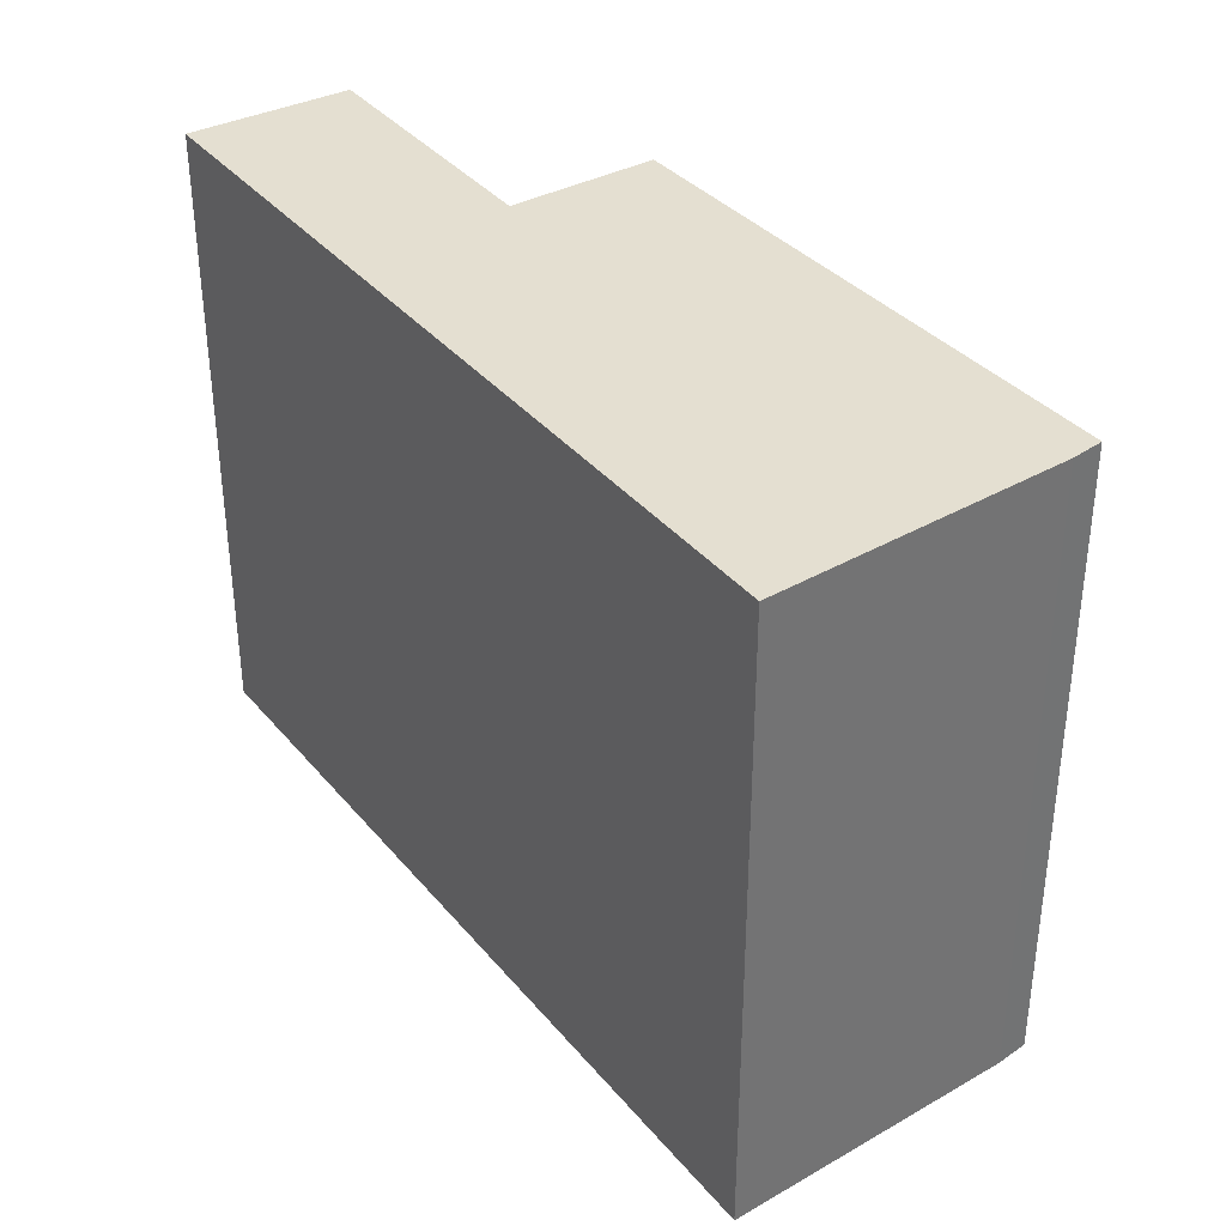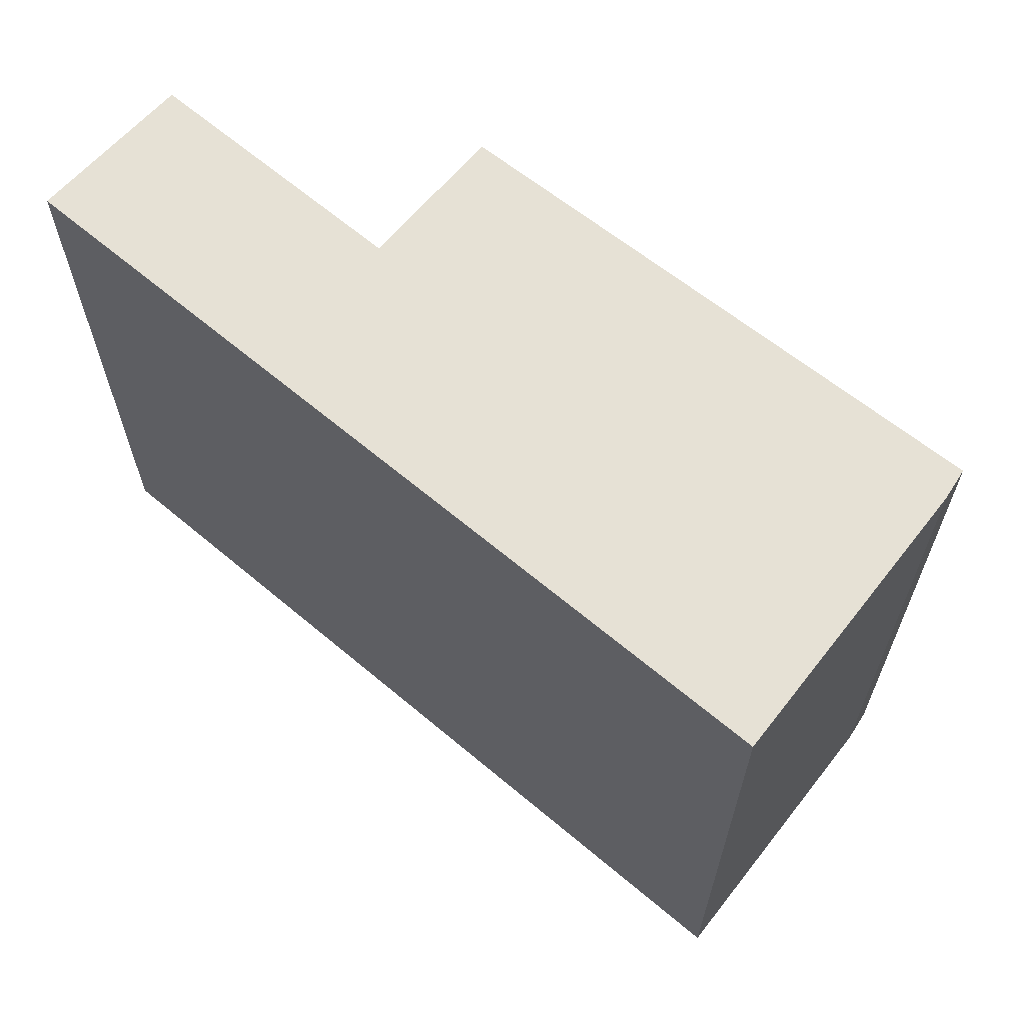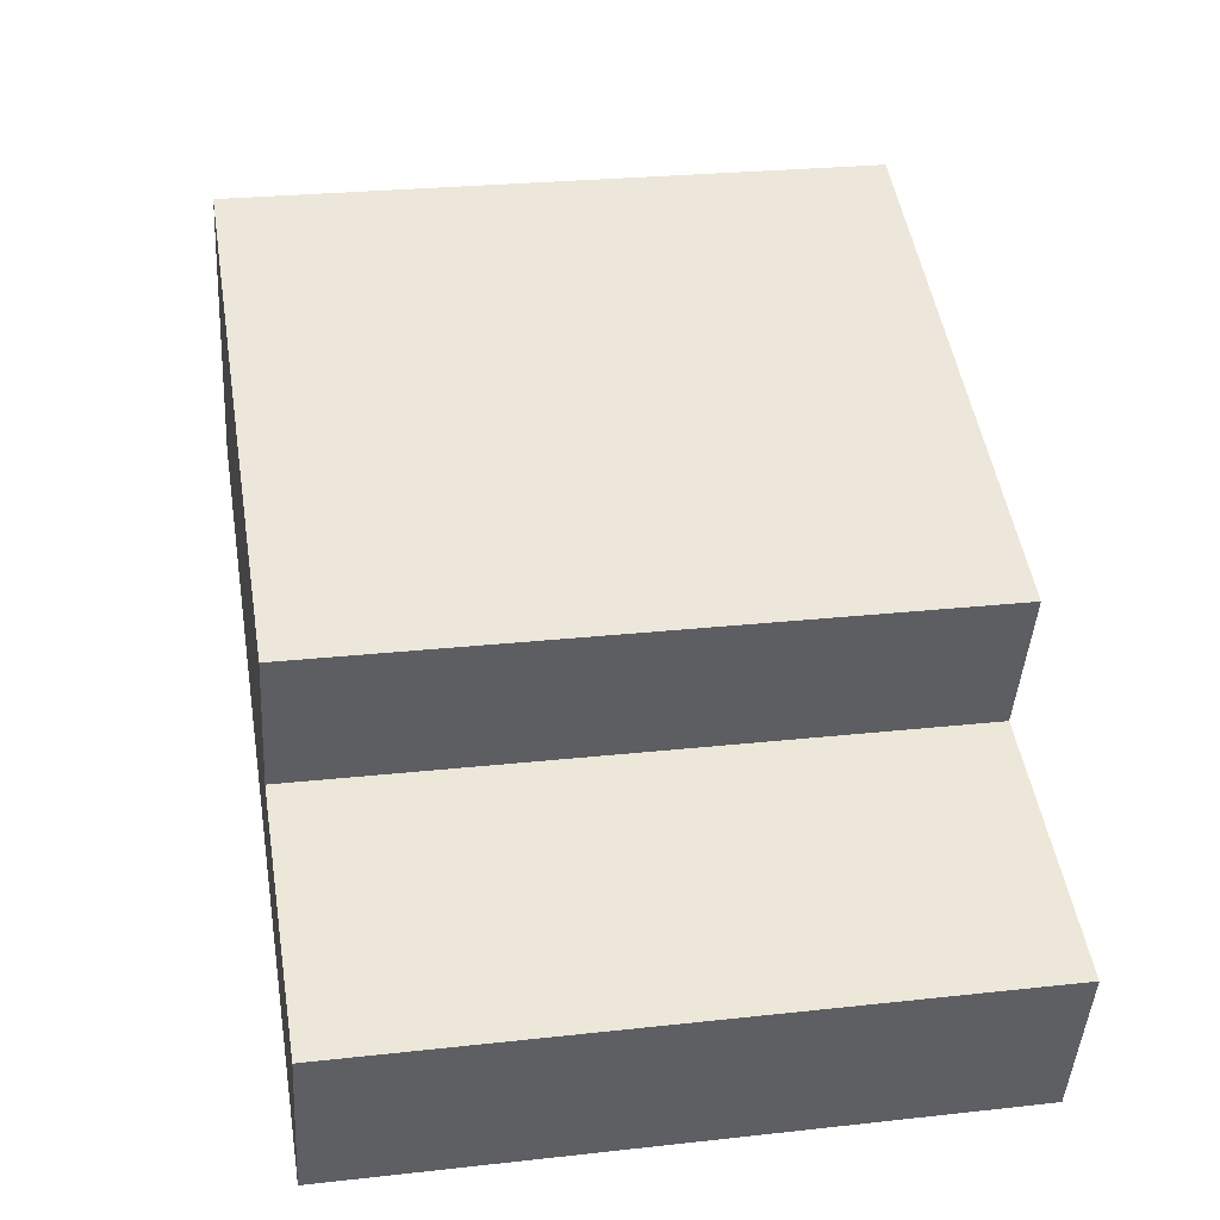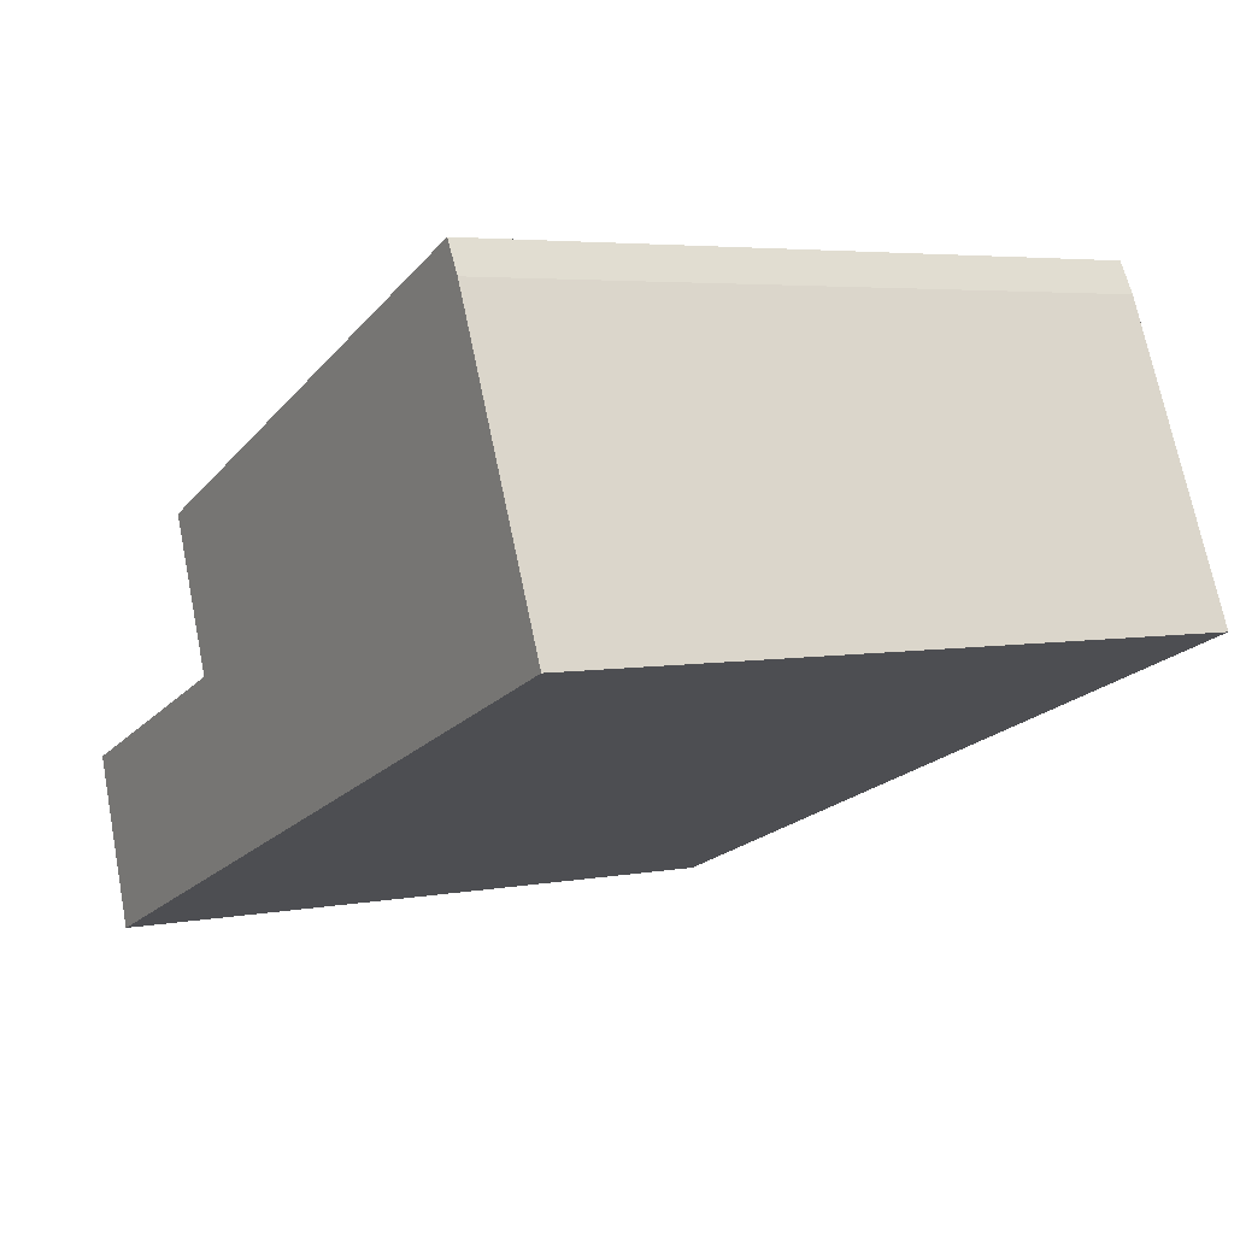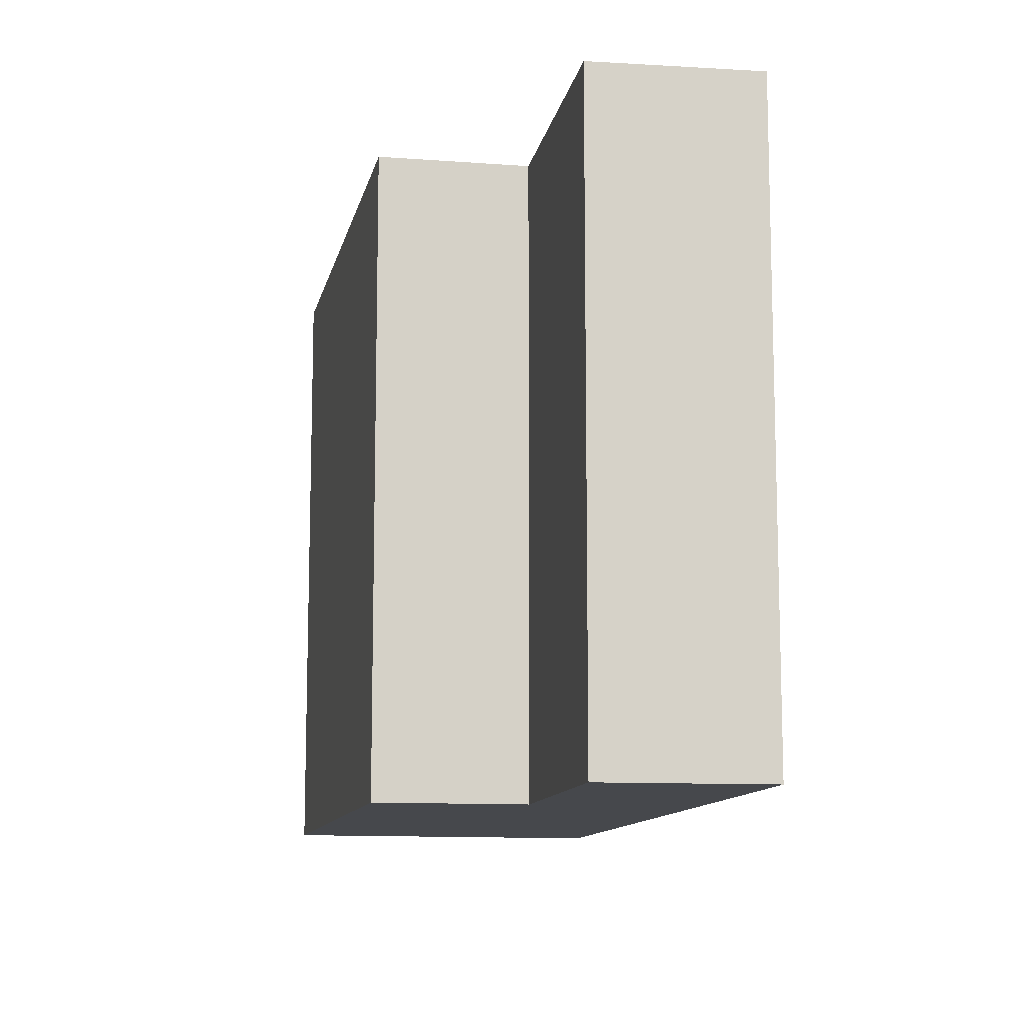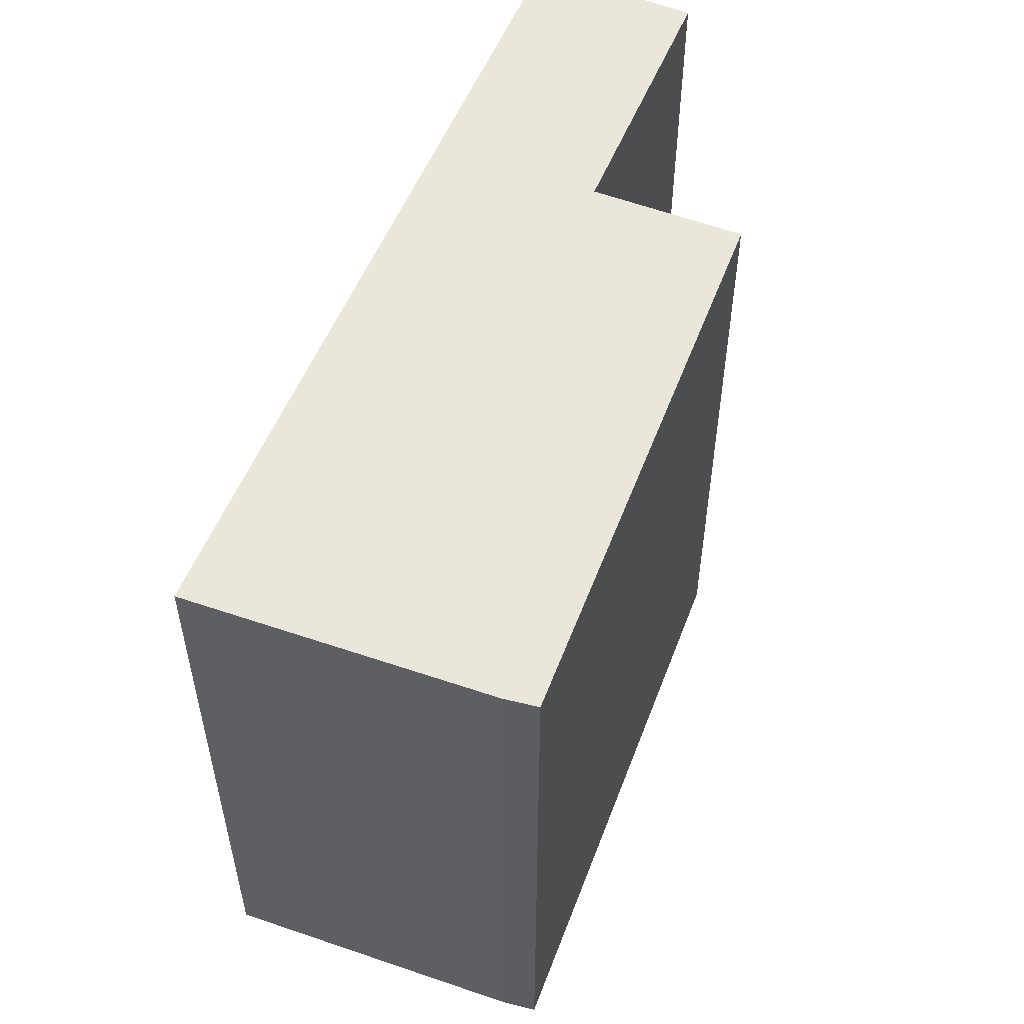
<metadata>
{"format":"obj","ext":"obj","renderer":"f3d","projection":"perspective","resolution":1024,"background":"white","views":[{"elev":36.7,"azim":-103.1,"up":"+Y"},{"elev":64.7,"azim":-118.4,"up":"+Y"},{"elev":25.9,"azim":80.0,"up":"+Z"},{"elev":4.6,"azim":-121.2,"up":"+Z"},{"elev":-11.3,"azim":101.3,"up":"+Y"},{"elev":54.9,"azim":-46.6,"up":"+Y"}]}
</metadata>
<code>
v  3.498 3.413 0.458
v  0.641 3.413 1.47
v  0.726 3.413 1.624
v  0 3.413 2.09e-16
v  3.2 3.413 -0.295
v  4.266 3.413 -1.667
v  4.564 3.413 -0.825
v  4.564 5.052e-17 -0.825
v  4.266 1.021e-16 -1.667
v  3.498 -2.804e-17 0.458
v  3.2 1.806e-17 -0.295
v  0 0 0
v  0.641 -9.001e-17 1.47
v  0.726 -9.944e-17 1.624
g defaultobject
f 1 2 3
f 2 1 4
f 4 1 5
f 4 5 6
f 6 5 7
f 8 6 7
f 6 8 9
f 10 5 1
f 5 10 11
f 9 4 6
f 4 9 12
f 12 2 4
f 2 12 13
f 13 3 2
f 3 13 14
f 14 1 3
f 1 14 10
f 11 7 5
f 7 11 8
f 13 10 14
f 10 13 12
f 10 12 11
f 11 12 9
f 11 9 8

</code>
